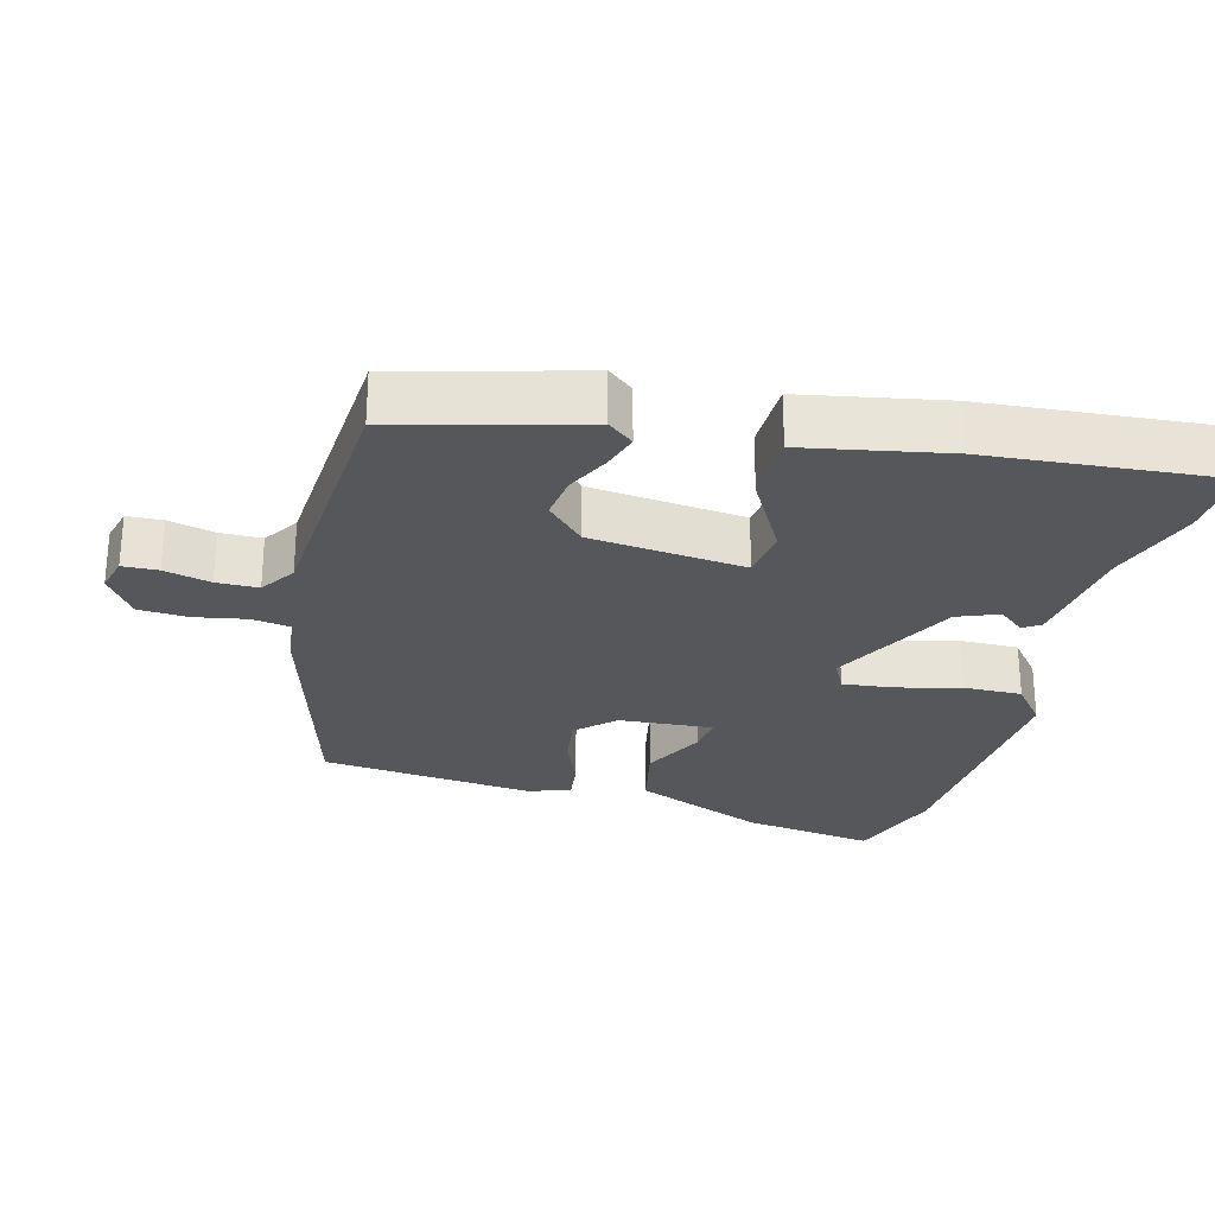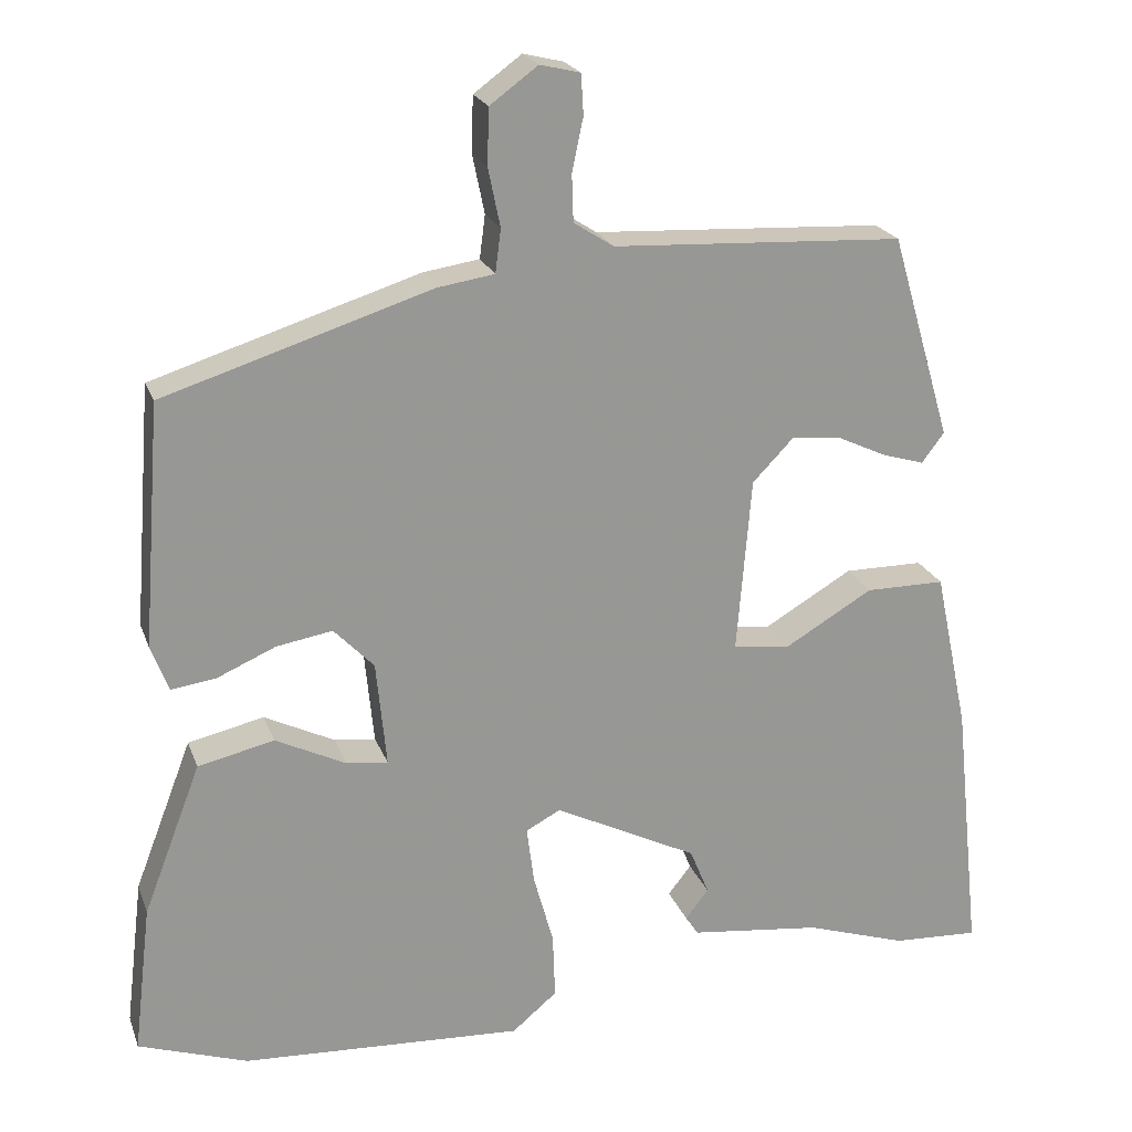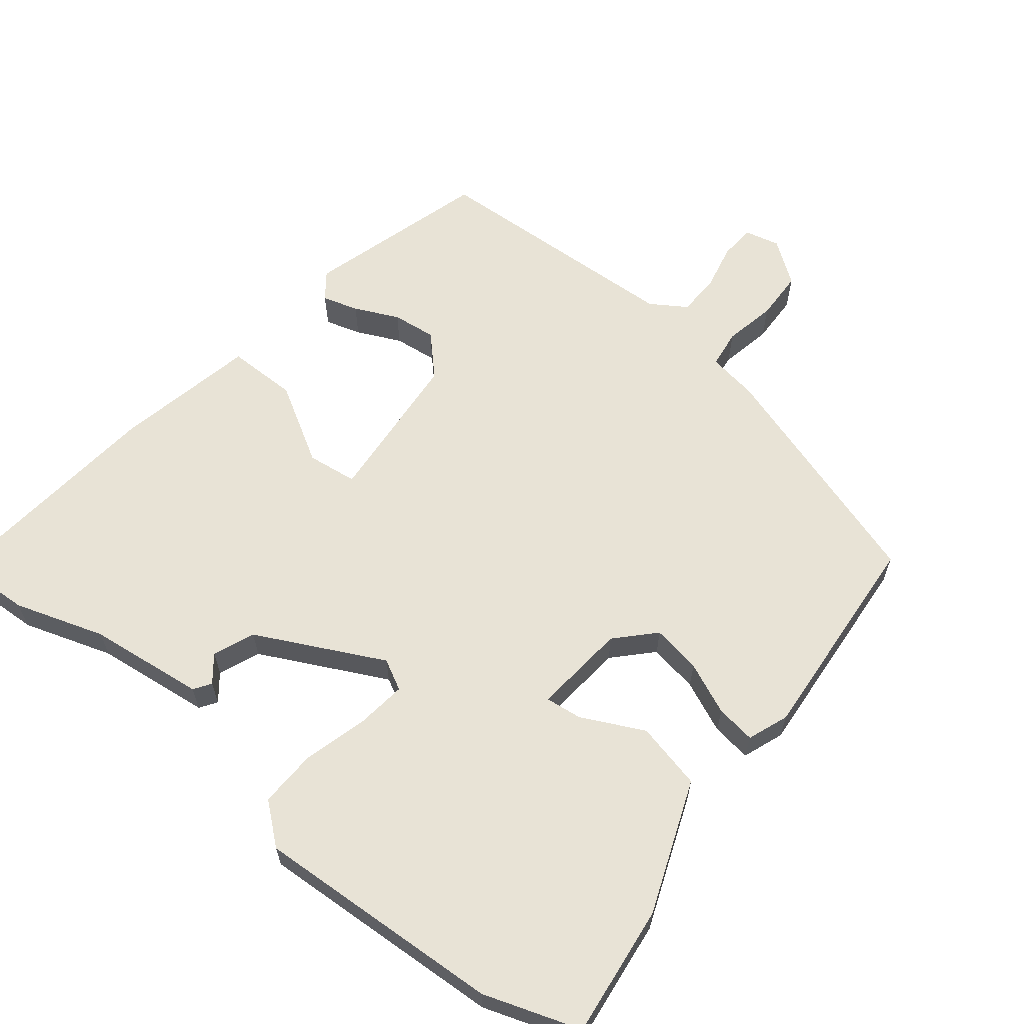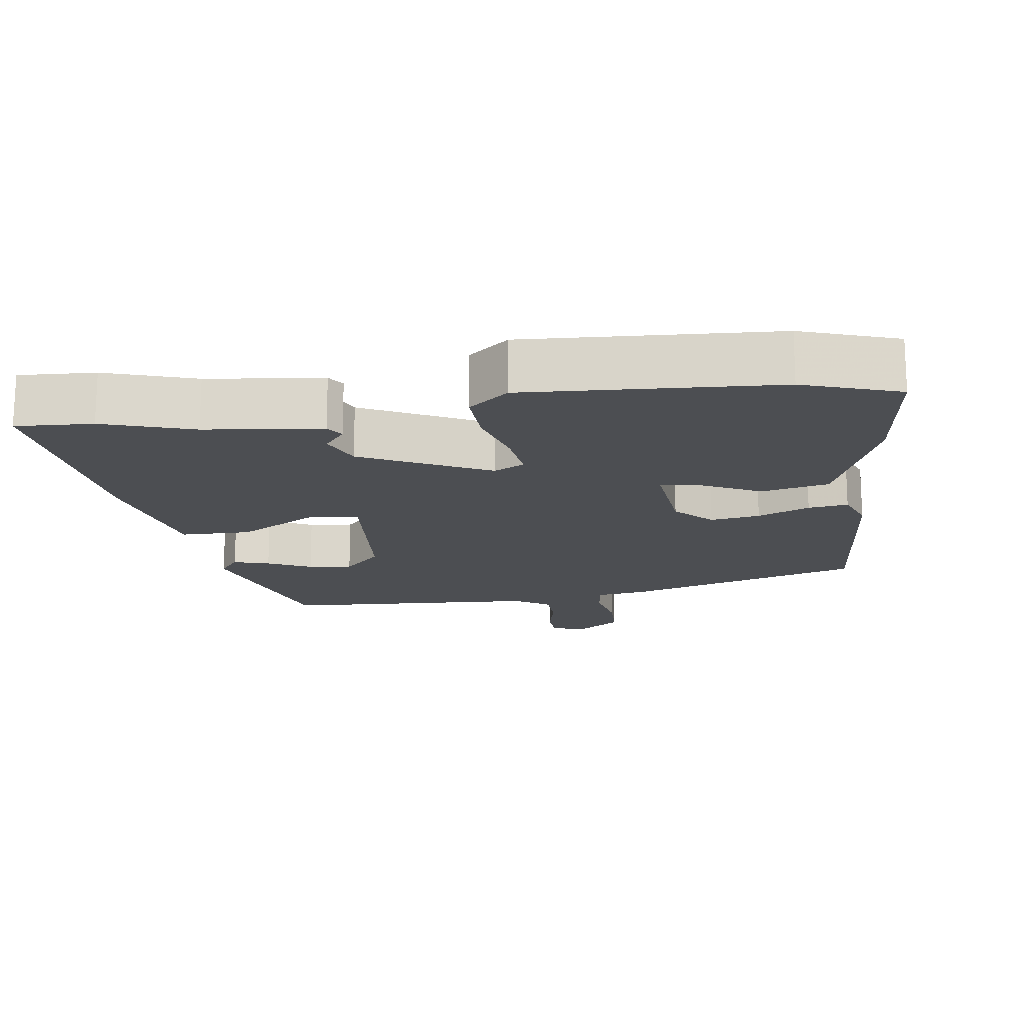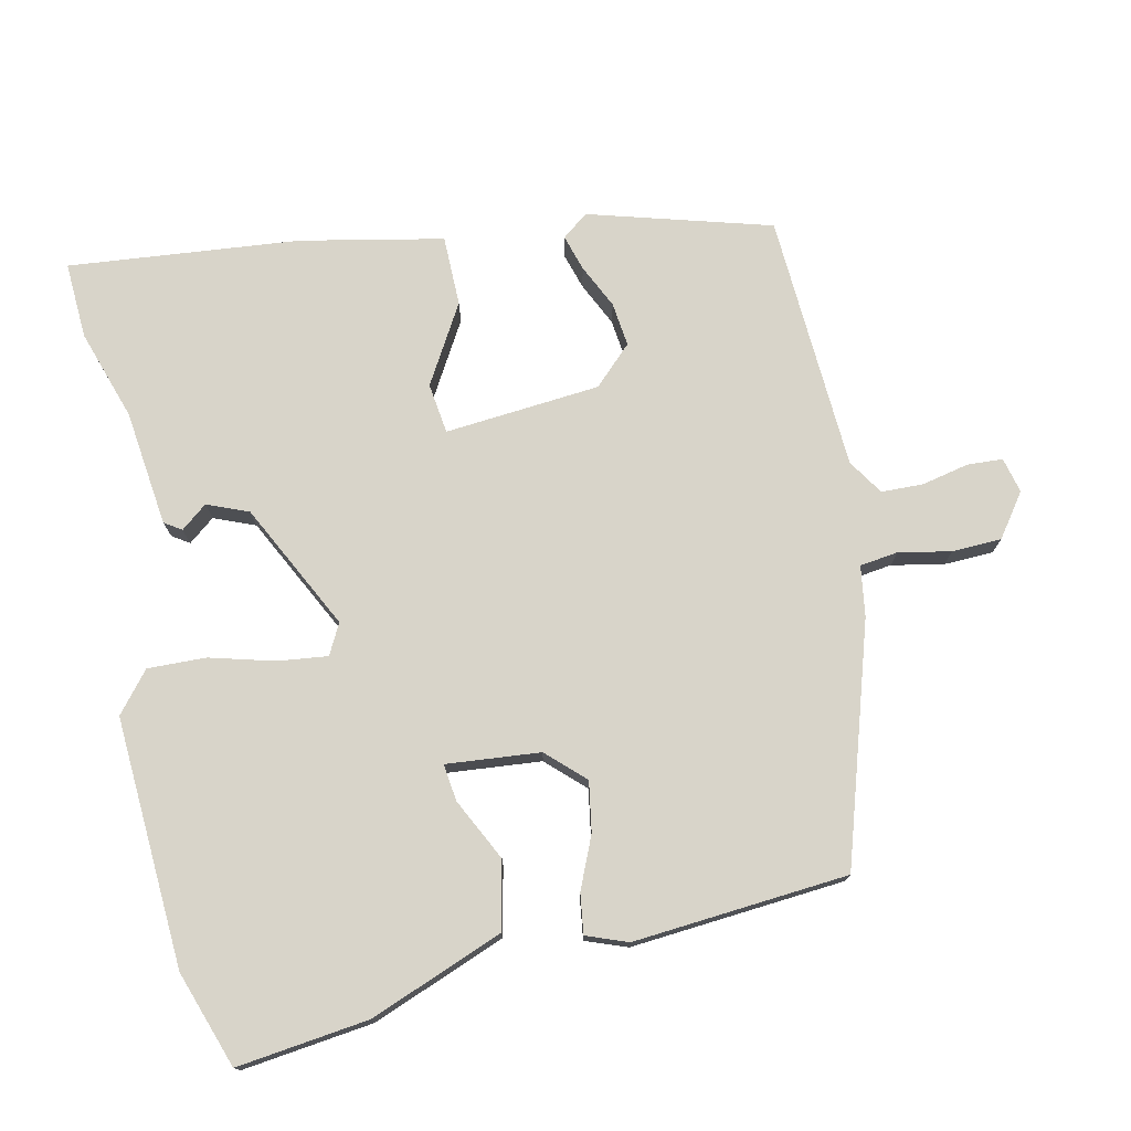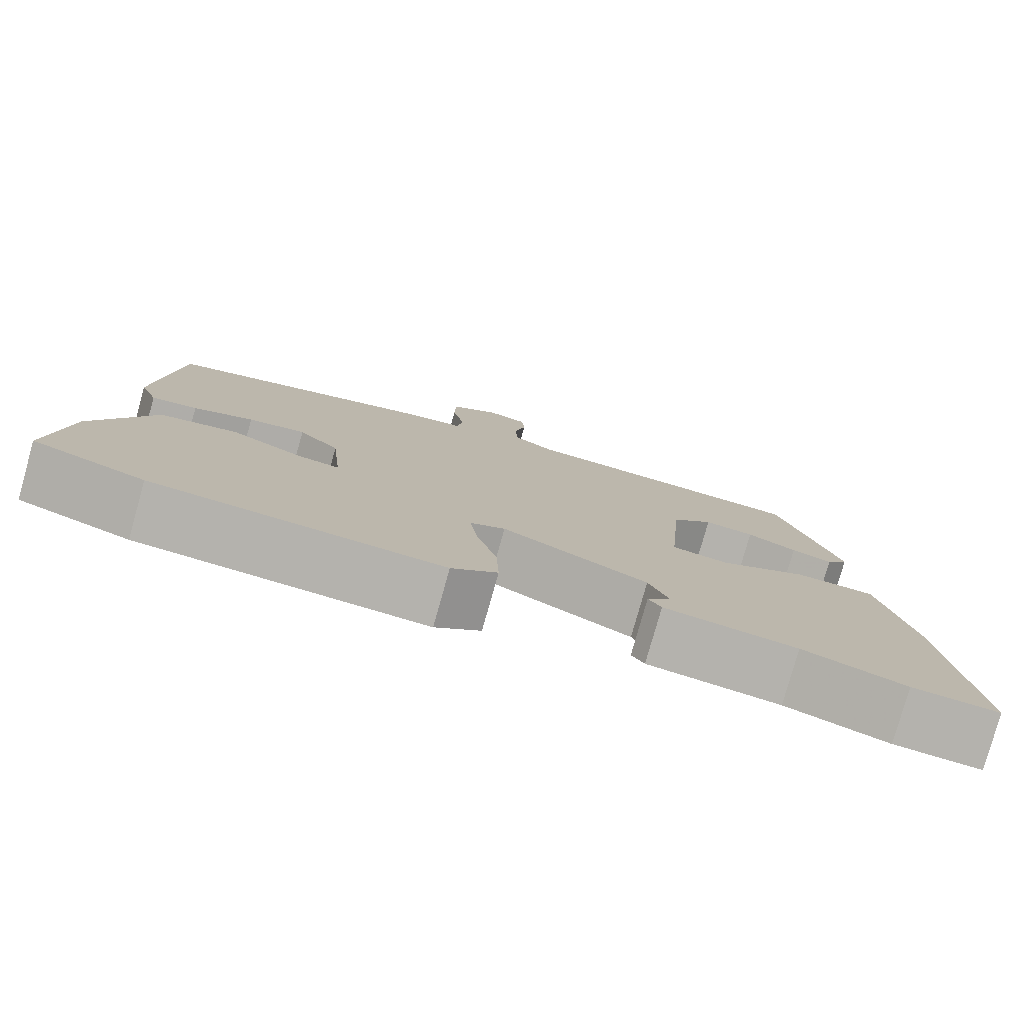
<metadata>
{"format":"obj","ext":"obj","renderer":"f3d","projection":"perspective","resolution":1024,"background":"white","views":[{"elev":-27.4,"azim":74.1,"up":"+Y"},{"elev":21.5,"azim":-16.8,"up":"+Z"},{"elev":62.5,"azim":-141.6,"up":"+Y"},{"elev":-16.5,"azim":-172.2,"up":"+Y"},{"elev":75.5,"azim":-102.6,"up":"+Y"},{"elev":-79.3,"azim":-15.8,"up":"+Z"}]}
</metadata>
<code>
v -0.492 0.07 0.36
v -0.158 0.07 0.466
v -0.087 0.07 0.477
v -0.08 0.07 0.531
v -0.095 0.07 0.604
v -0.093 0.07 0.674
v -0.033 0.07 0.718
v 0.017 0.07 0.706
v 0.02 0.07 0.656
v 0.006 0.07 0.59
v 0.008 0.07 0.531
v 0.058 0.07 0.499
v 0.421 0.07 0.481
v 0.496 0.07 0.225
v 0.468 0.07 0.188
v 0.417 0.07 0.203
v 0.355 0.07 0.232
v 0.293 0.07 0.239
v 0.241 0.07 0.185
v 0.223 0.07 -0.034
v 0.294 0.07 -0.043
v 0.404 0.07 0.022
v 0.503 0.07 0.022
v 0.545 0.07 -0.178
v 0.579 0.07 -0.504
v 0.471 0.07 -0.499
v 0.344 0.07 -0.458
v 0.18 0.07 -0.439
v 0.164 0.07 -0.415
v 0.193 0.07 -0.378
v 0.169 0.07 -0.32
v -0.01 0.07 -0.231
v -0.053 0.07 -0.254
v -0.044 0.07 -0.325
v -0.019 0.07 -0.415
v -0.016 0.07 -0.497
v -0.072 0.07 -0.544
v -0.424 0.07 -0.526
v -0.56 0.07 -0.48
v -0.538 0.07 -0.294
v -0.466 0.07 -0.106
v -0.371 0.07 -0.084
v -0.283 0.07 -0.127
v -0.231 0.07 -0.133
v -0.244 0.07 -0.001
v -0.294 0.07 0.051
v -0.364 0.07 0.039
v -0.437 0.07 0.007
v -0.493 0.07 -0.001
v -0.515 0.07 0.057
v -0.492 0 0.36
v -0.158 0 0.466
v -0.087 0 0.477
v -0.08 0 0.531
v -0.095 0 0.604
v -0.093 0 0.674
v -0.033 0 0.718
v 0.017 0 0.706
v 0.02 0 0.656
v 0.006 0 0.59
v 0.008 0 0.531
v 0.058 0 0.499
v 0.421 0 0.481
v 0.496 0 0.225
v 0.468 0 0.188
v 0.417 0 0.203
v 0.355 0 0.232
v 0.293 0 0.239
v 0.241 0 0.185
v 0.223 0 -0.034
v 0.294 0 -0.043
v 0.404 0 0.022
v 0.503 0 0.022
v 0.545 0 -0.178
v 0.579 0 -0.504
v 0.471 0 -0.499
v 0.344 0 -0.458
v 0.18 0 -0.439
v 0.164 0 -0.415
v 0.193 0 -0.378
v 0.169 0 -0.32
v -0.01 0 -0.231
v -0.053 0 -0.254
v -0.044 0 -0.325
v -0.019 0 -0.415
v -0.016 0 -0.497
v -0.072 0 -0.544
v -0.424 0 -0.526
v -0.56 0 -0.48
v -0.538 0 -0.294
v -0.466 0 -0.106
v -0.371 0 -0.084
v -0.283 0 -0.127
v -0.231 0 -0.133
v -0.244 0 -0.001
v -0.294 0 0.051
v -0.364 0 0.039
v -0.437 0 0.007
v -0.493 0 -0.001
v -0.515 0 0.057
f 47 48 49 50
f 46 47 50 1
f 45 46 1 2
f 44 45 2 3
f 40 41 42 43
f 40 43 44
f 39 40 44
f 38 39 44
f 37 38 44
f 34 35 36 37
f 33 34 37 44
f 32 33 44 3
f 27 28 29 30
f 27 30 31
f 26 27 31
f 25 26 31
f 21 22 23 24
f 20 21 24 25
f 14 15 16 17
f 12 13 14 17
f 11 12 17 18
f 7 8 9 10
f 7 10 11
f 4 5 6 7
f 4 7 11
f 20 25 31 32
f 19 20 32 3
f 11 18 19
f 3 4 11 19
f 100 99 98 97
f 51 100 97 96
f 52 51 96 95
f 53 52 95 94
f 93 92 91 90
f 94 93 90
f 94 90 89
f 94 89 88
f 94 88 87
f 87 86 85 84
f 94 87 84 83
f 53 94 83 82
f 80 79 78 77
f 81 80 77
f 81 77 76
f 81 76 75
f 74 73 72 71
f 75 74 71 70
f 67 66 65 64
f 67 64 63 62
f 68 67 62 61
f 60 59 58 57
f 61 60 57
f 57 56 55 54
f 61 57 54
f 82 81 75 70
f 53 82 70 69
f 69 68 61
f 69 61 54 53
f 1 51 52 2
f 2 52 53 3
f 3 53 54 4
f 4 54 55 5
f 5 55 56 6
f 6 56 57 7
f 7 57 58 8
f 8 58 59 9
f 9 59 60 10
f 10 60 61 11
f 11 61 62 12
f 12 62 63 13
f 13 63 64 14
f 14 64 65 15
f 15 65 66 16
f 16 66 67 17
f 17 67 68 18
f 18 68 69 19
f 19 69 70 20
f 20 70 71 21
f 21 71 72 22
f 22 72 73 23
f 23 73 74 24
f 24 74 75 25
f 25 75 76 26
f 26 76 77 27
f 27 77 78 28
f 28 78 79 29
f 29 79 80 30
f 30 80 81 31
f 31 81 82 32
f 32 82 83 33
f 33 83 84 34
f 34 84 85 35
f 35 85 86 36
f 36 86 87 37
f 37 87 88 38
f 38 88 89 39
f 39 89 90 40
f 40 90 91 41
f 41 91 92 42
f 42 92 93 43
f 43 93 94 44
f 44 94 95 45
f 45 95 96 46
f 46 96 97 47
f 47 97 98 48
f 48 98 99 49
f 49 99 100 50
f 50 100 51 1

</code>
